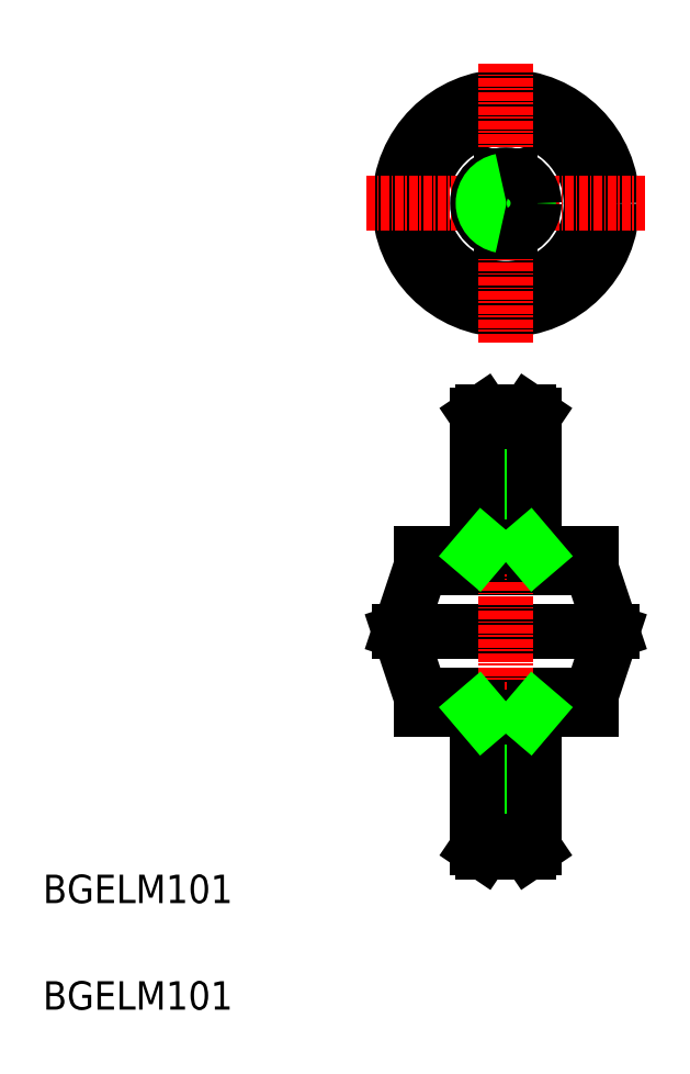
<metadata>
{"format":"dxf","ext":"dxf","renderer":"ezdxf+matplotlib","layout":"modelspace","background":"white","min_lineweight":24,"dpi":150}
</metadata>
<code>
0
SECTION
2
ENTITIES
0
LINE
8
0
10
63.25
20
52.21
30
0
11
87.25
21
52.21
31
0
0
LINE
8
0
10
87.25
20
54.21
30
0
11
63.25
21
54.21
31
0
0
LINE
8
0
10
90.25
20
63.21
30
0
11
60.25
21
63.21
31
0
0
LINE
8
0
10
87.25
20
72.21
30
0
11
63.25
21
72.21
31
0
0
LINE
8
0
10
63.25
20
74.21
30
0
11
87.25
21
74.21
31
0
0
TEXT
8
0
10
10
20
10
30
0
40
4
1
BGELM101
0
TEXT
8
0
10
10
20
25
30
0
40
4
1
BGELM101
0
LINE
8
0
10
60.25
20
63.21
30
0
11
63.25
21
54.21
31
0
0
LINE
8
0
10
63.25
20
54.21
30
0
11
63.25
21
52.21
31
0
0
LINE
8
0
10
63.25
20
72.21
30
0
11
60.25
21
63.21
31
0
0
LINE
8
0
10
63.25
20
72.21
30
0
11
63.25
21
74.21
31
0
0
LINE
8
0
10
90.25
20
63.21
30
0
11
87.25
21
54.21
31
0
0
LINE
8
CENTER
10
75.25
20
96.21
30
0
11
75.25
21
30.21
31
0
0
LINE
8
0
10
87.25
20
52.21
30
0
11
87.25
21
54.21
31
0
0
LINE
8
0
10
87.25
20
72.21
30
0
11
90.25
21
63.21
31
0
0
LINE
8
0
10
87.25
20
74.21
30
0
11
87.25
21
72.21
31
0
0
CIRCLE
8
0
10
75.25
20
123.5
30
0
40
15
0
CIRCLE
8
0
10
75.25
20
123.5
30
0
40
12
0
LINE
8
CENTER
10
55.57
20
123.5
30
0
11
94.92
21
123.5
31
0
0
LINE
8
CENTER
10
75.25
20
143.2
30
0
11
75.25
21
103.9
31
0
0
ARC
8
0
10
75.25
20
123.5
30
0
40
3.2
50
280.8
51
79.19
0
CIRCLE
8
0
10
75.25
20
123.5
30
0
40
4
0
LINE
8
0
10
75.85
20
119.6
30
0
11
75.85
21
127.5
31
0
0
LINE
8
0
10
74.65
20
119.6
30
0
11
74.65
21
127.5
31
0
0
ARC
8
0
10
75.25
20
123.5
30
0
40
3.2
50
100.8
51
259.2
0
LINE
8
0
10
78.45
20
94.21
30
0
11
78.45
21
75.21
31
0
0
LINE
8
0
10
72.05
20
94.21
30
0
11
72.05
21
75.21
31
0
0
LINE
8
0
10
79.25
20
93.67
30
0
11
79.25
21
74.21
31
0
0
LINE
8
0
10
71.25
20
93.67
30
0
11
71.25
21
74.21
31
0
0
LINE
8
0
10
74.65
20
93.67
30
0
11
71.25
21
93.67
31
0
0
LINE
8
0
10
72.05
20
94.21
30
0
11
74.65
21
94.21
31
0
0
LINE
8
0
10
72.05
20
94.21
30
0
11
71.25
21
93.67
31
0
0
LINE
8
0
10
79.25
20
93.67
30
0
11
75.85
21
93.67
31
0
0
LINE
8
0
10
75.85
20
94.21
30
0
11
78.45
21
94.21
31
0
0
LINE
8
0
10
74.65
20
92.71
30
0
11
75.85
21
92.71
31
0
0
LINE
8
0
10
75.85
20
92.71
30
0
11
75.85
21
94.21
31
0
0
LINE
8
0
10
74.65
20
92.71
30
0
11
74.65
21
94.21
31
0
0
LINE
8
0
10
79.25
20
93.67
30
0
11
78.45
21
94.21
31
0
0
LINE
8
0
10
71.25
20
75.21
30
0
11
79.25
21
75.21
31
0
0
LINE
8
0
10
72.05
20
75.21
30
0
11
71.25
21
74.27
31
0
0
LINE
8
0
10
78.45
20
75.21
30
0
11
79.25
21
74.27
31
0
0
LINE
8
0
10
78.45
20
32.21
30
0
11
78.45
21
51.21
31
0
0
LINE
8
0
10
72.05
20
32.21
30
0
11
72.05
21
51.21
31
0
0
LINE
8
0
10
79.25
20
32.75
30
0
11
79.25
21
52.21
31
0
0
LINE
8
0
10
71.25
20
32.75
30
0
11
71.25
21
52.21
31
0
0
LINE
8
0
10
74.65
20
32.75
30
0
11
71.25
21
32.75
31
0
0
LINE
8
0
10
72.05
20
32.21
30
0
11
74.65
21
32.21
31
0
0
LINE
8
0
10
72.05
20
32.21
30
0
11
71.25
21
32.75
31
0
0
LINE
8
0
10
79.25
20
32.75
30
0
11
75.85
21
32.75
31
0
0
LINE
8
0
10
75.85
20
32.21
30
0
11
78.45
21
32.21
31
0
0
LINE
8
0
10
74.65
20
33.71
30
0
11
75.85
21
33.71
31
0
0
LINE
8
0
10
75.85
20
33.71
30
0
11
75.85
21
32.21
31
0
0
LINE
8
0
10
74.65
20
33.71
30
0
11
74.65
21
32.21
31
0
0
LINE
8
0
10
79.25
20
32.75
30
0
11
78.45
21
32.21
31
0
0
LINE
8
0
10
71.25
20
51.21
30
0
11
79.25
21
51.21
31
0
0
LINE
8
0
10
72.05
20
51.21
30
0
11
71.25
21
52.15
31
0
0
LINE
8
0
10
78.45
20
51.21
30
0
11
79.25
21
52.15
31
0
0
ENDSEC
0
EOF

</code>
